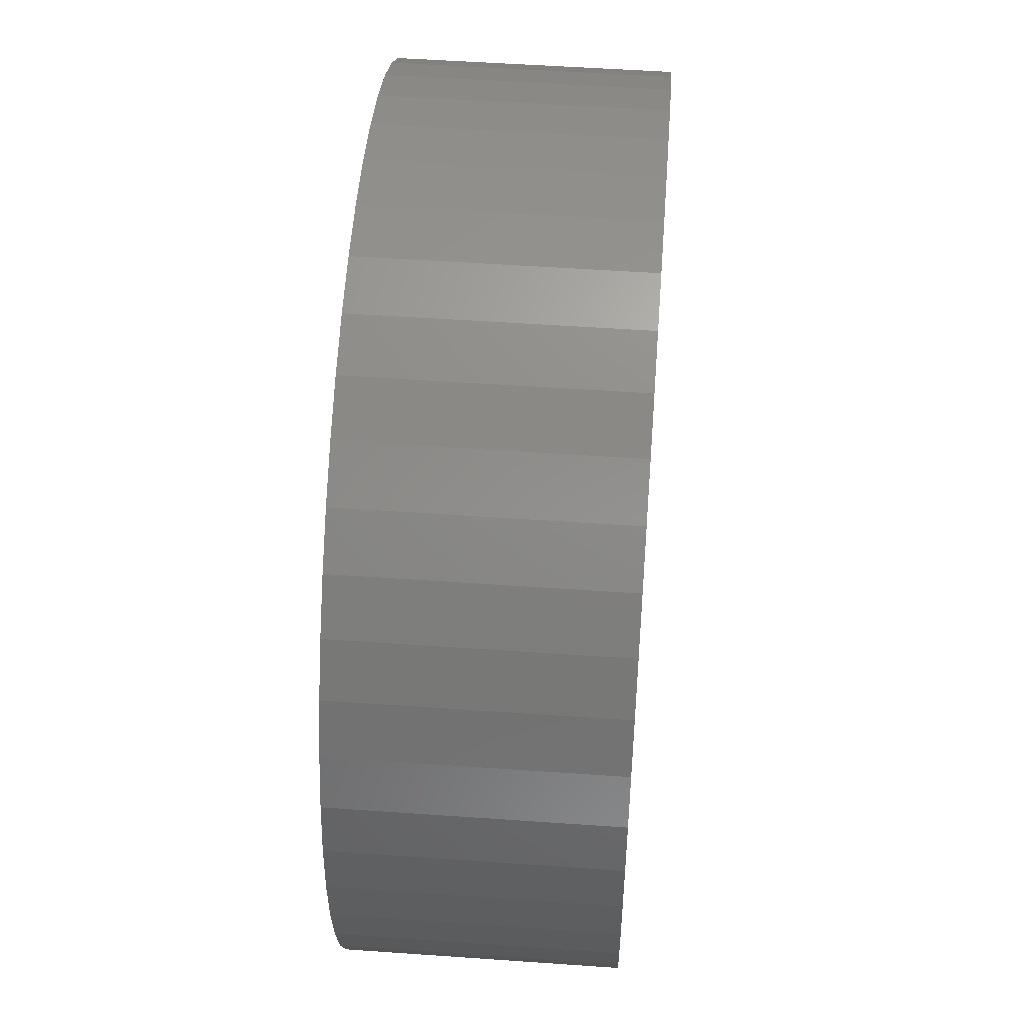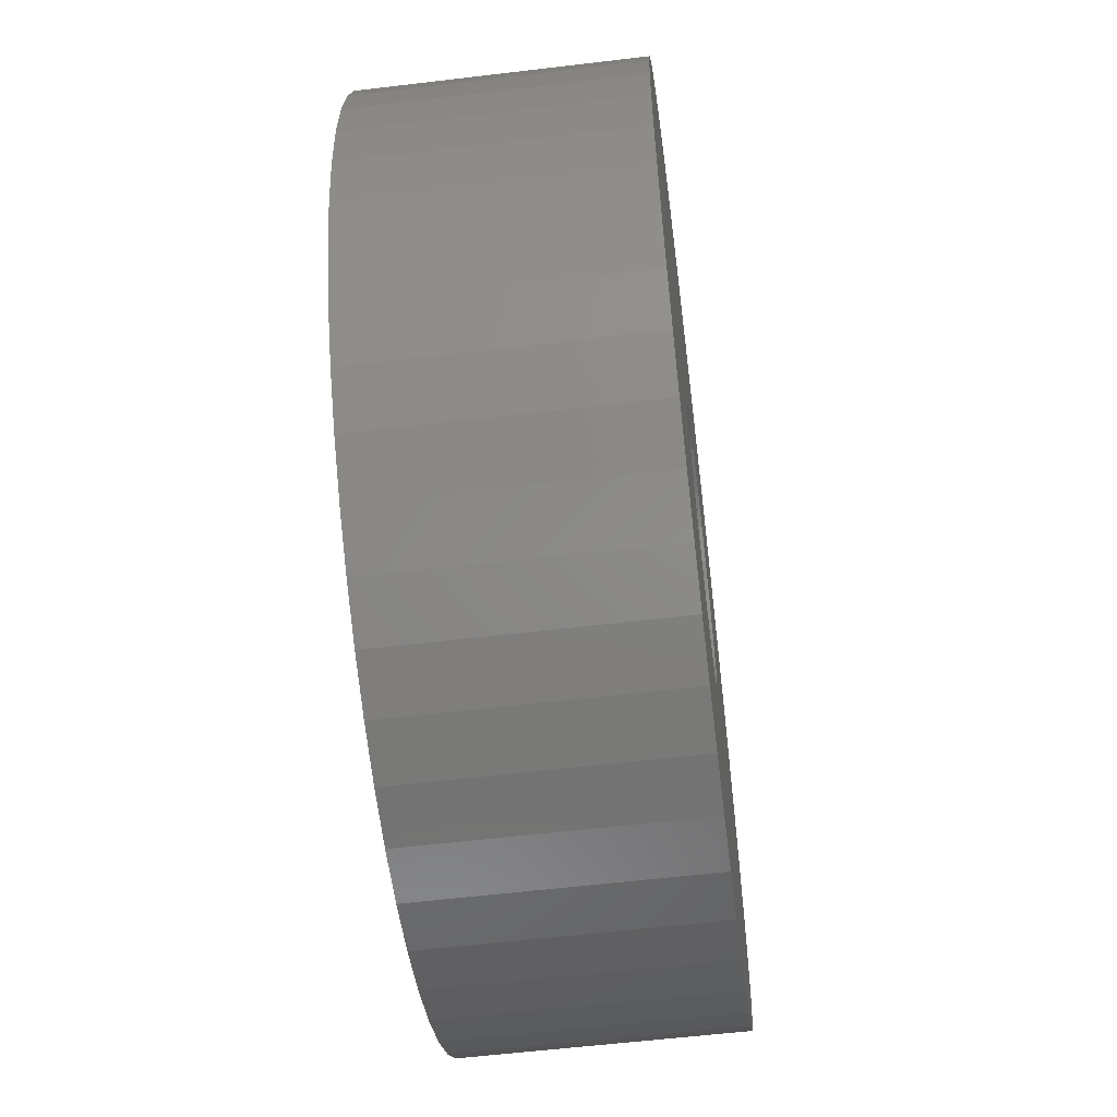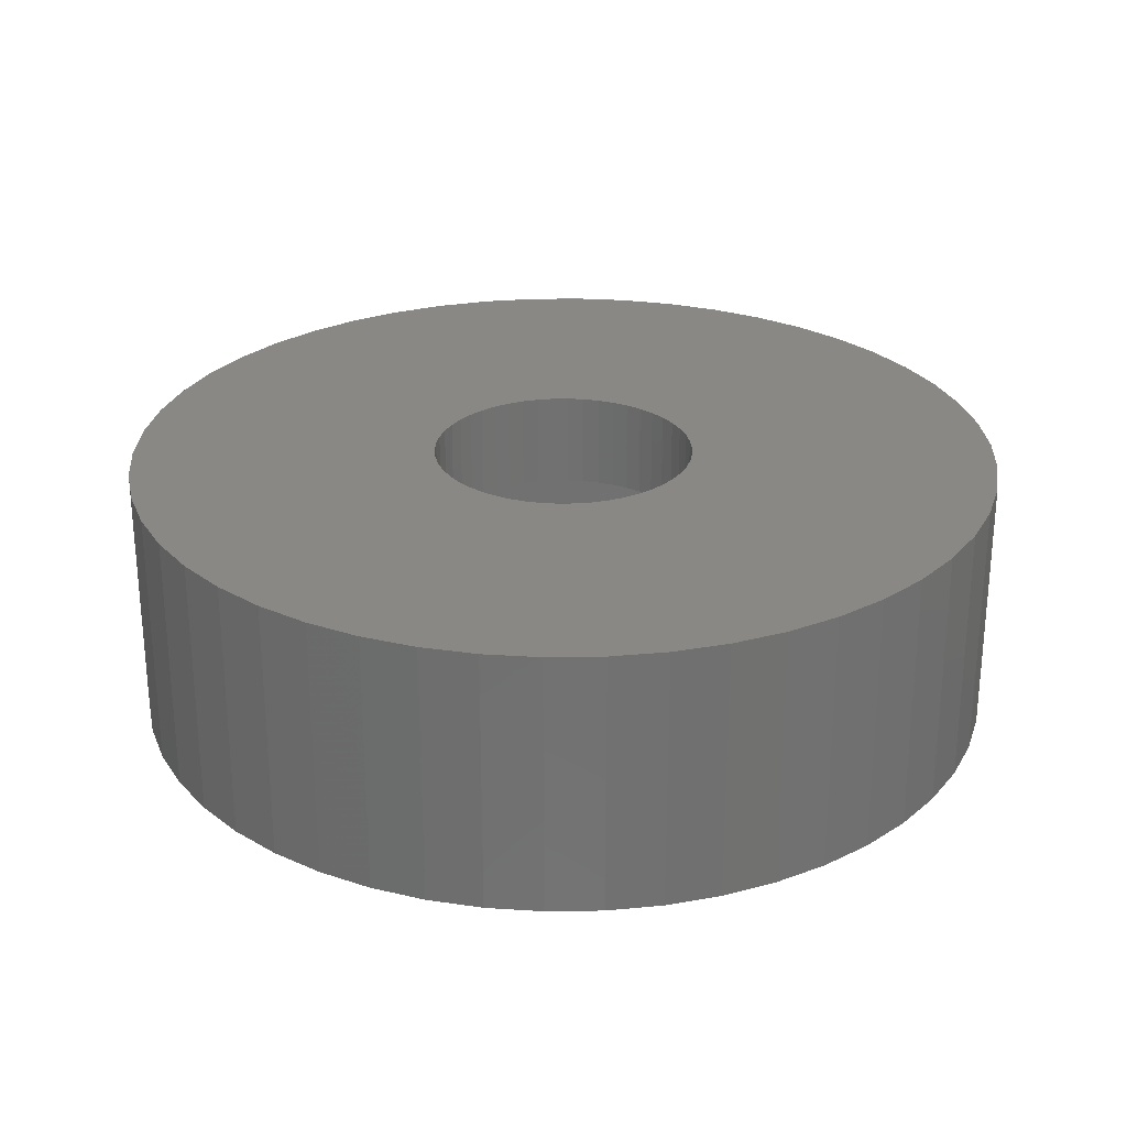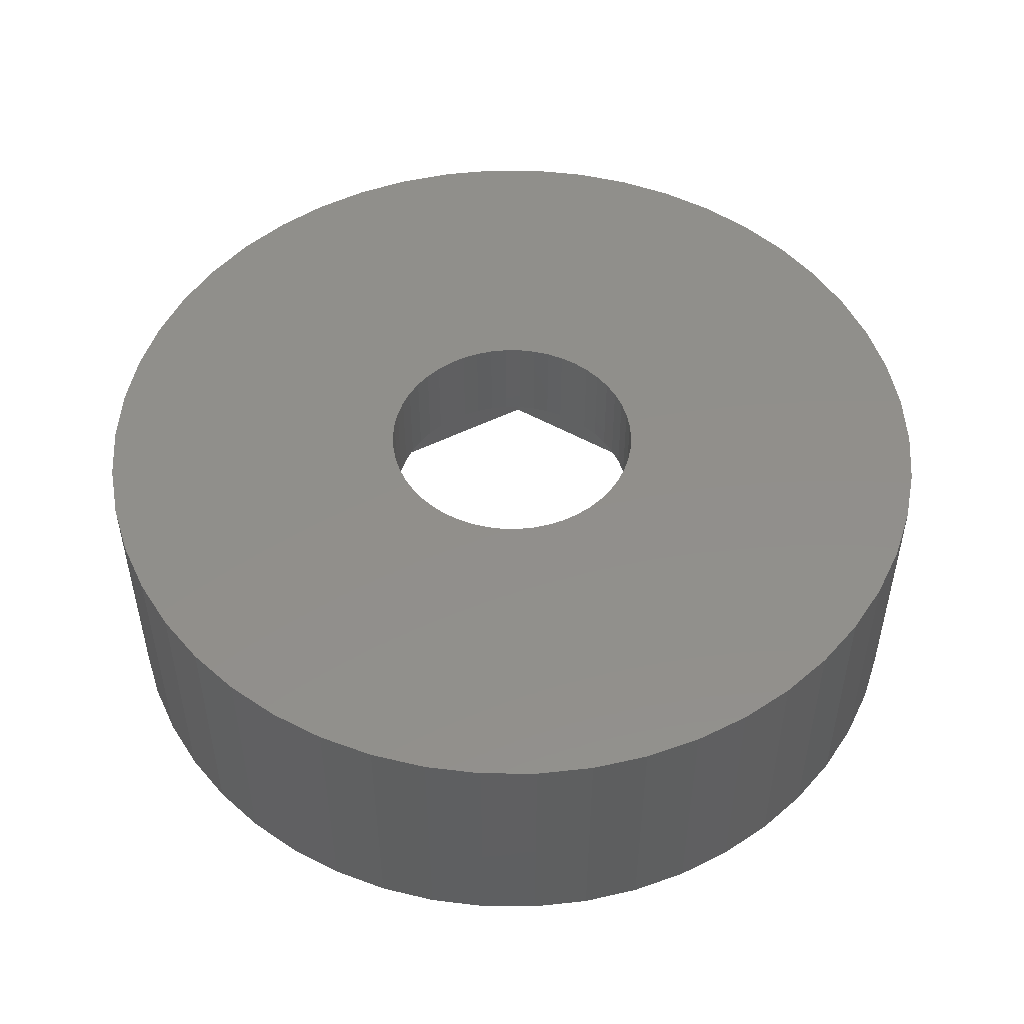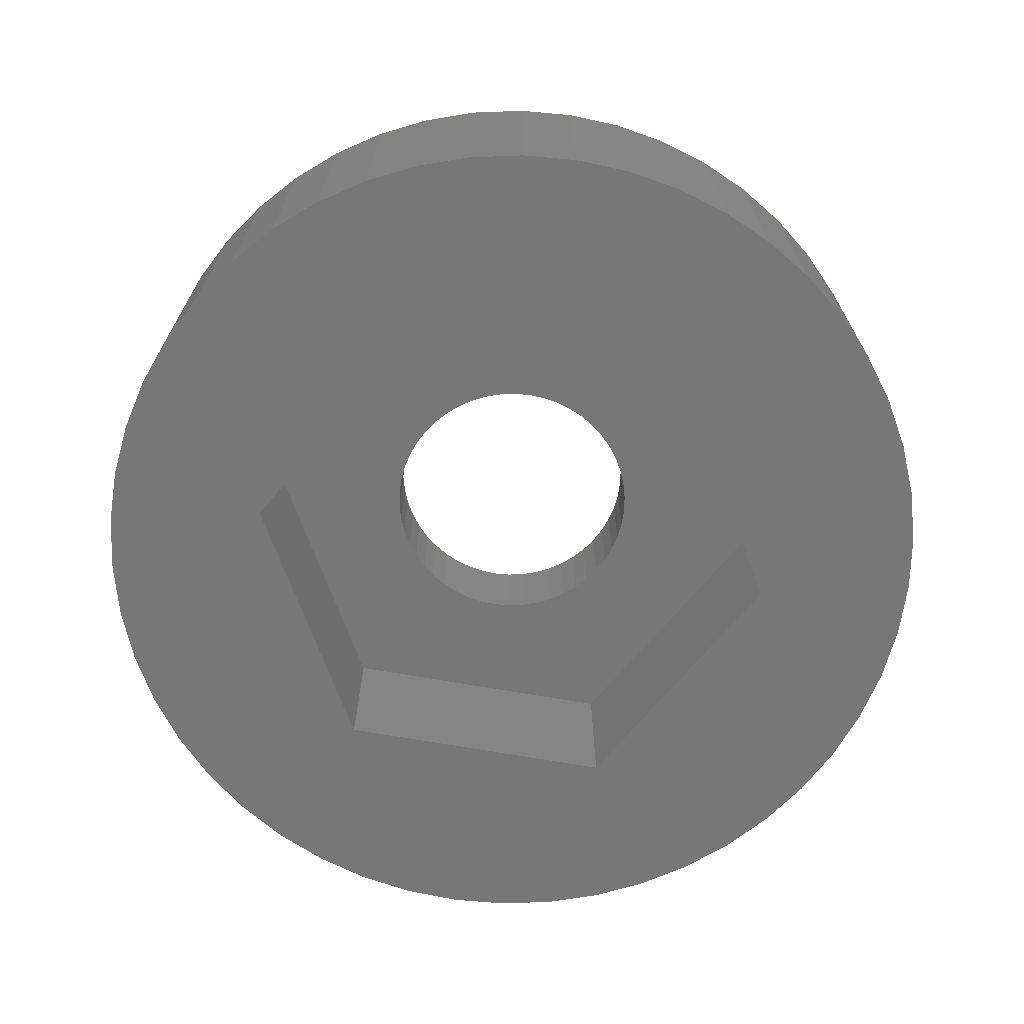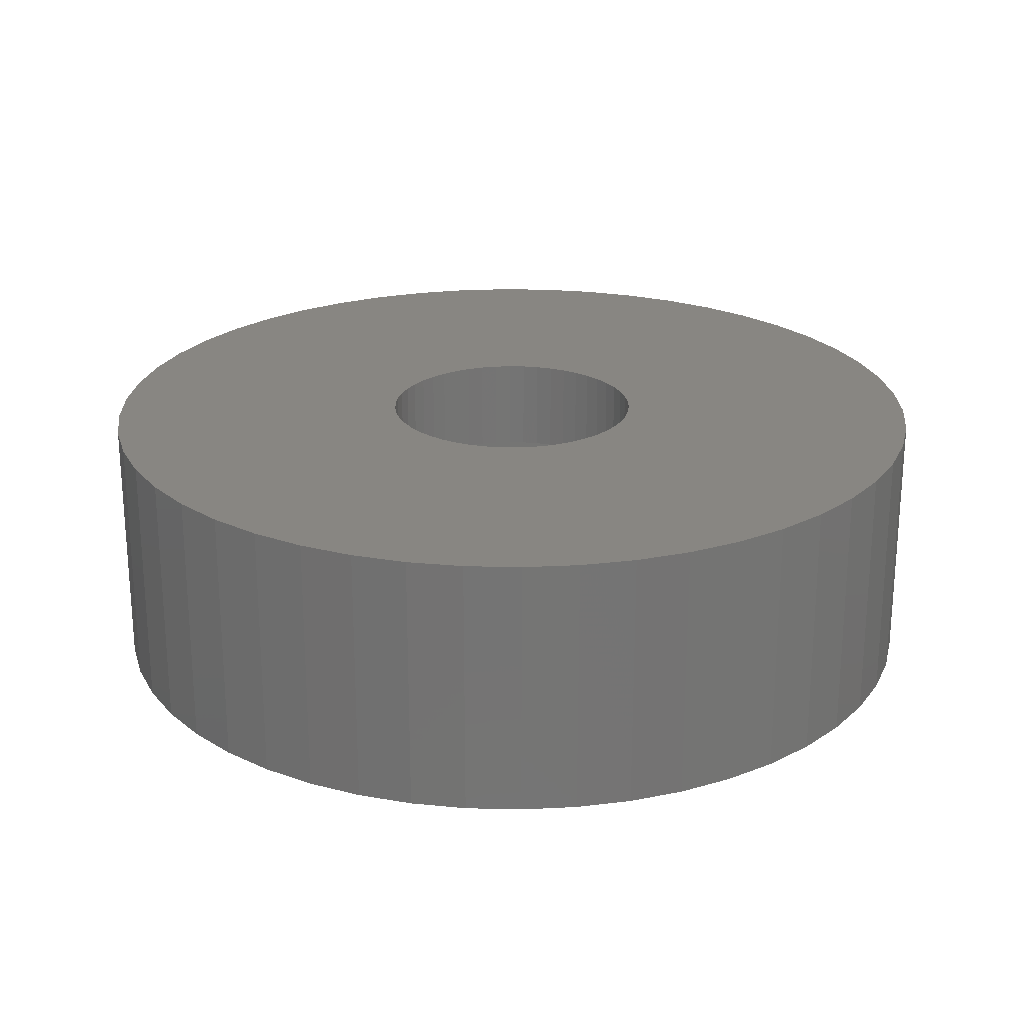
<metadata>
{"format":"stl","ext":"stl","renderer":"f3d","projection":"perspective","resolution":1024,"background":"white","views":[{"elev":51.0,"azim":94.4,"up":"+Y"},{"elev":-57.7,"azim":-82.9,"up":"+Y"},{"elev":26.8,"azim":-1.3,"up":"+Z"},{"elev":50.6,"azim":151.6,"up":"+Z"},{"elev":-69.5,"azim":-69.9,"up":"+Z"},{"elev":23.2,"azim":-4.8,"up":"+Z"}]}
</metadata>
<code>
# stl→obj: 212 verts, 424 faces
v 5 0 1.5
v 4.961 0.6267 -1.5
v 4.961 0.6267 1.5
v 5 0 -1.5
v -5 0 -1.5
v -4.961 0.6267 1.5
v -4.961 0.6267 -1.5
v -5 0 1.5
v 0.314 4.99 -1.5
v -0.314 4.99 1.5
v 0.314 4.99 1.5
v -0.314 4.99 -1.5
v -0.314 -4.99 -1.5
v 0.314 -4.99 1.5
v -0.314 -4.99 1.5
v 0.314 -4.99 -1.5
v 3.645 3.423 -1.5
v 3.187 3.853 1.5
v 3.645 3.423 1.5
v 3.187 3.853 -1.5
v -3.187 3.853 -1.5
v -3.645 3.423 1.5
v -3.187 3.853 1.5
v -3.645 3.423 -1.5
v -1.545 4.755 -1.5
v -2.129 4.524 1.5
v -1.545 4.755 1.5
v -2.129 4.524 -1.5
v 4.649 1.841 1.5
v 4.382 2.409 -1.5
v 4.382 2.409 1.5
v 4.649 1.841 -1.5
v 4.843 1.243 -1.5
v 4.843 1.243 1.5
v 2.129 4.524 -1.5
v 1.545 4.755 1.5
v 2.129 4.524 1.5
v 1.545 4.755 -1.5
v 0.9369 4.911 1.5
v 0.9369 4.911 -1.5
v 2.679 4.222 -1.5
v 2.679 4.222 1.5
v -4.649 1.841 -1.5
v -4.382 2.409 1.5
v -4.382 2.409 -1.5
v -4.649 1.841 1.5
v -4.045 2.939 -1.5
v -4.045 2.939 1.5
v -4.843 1.243 -1.5
v -4.843 1.243 1.5
v -0.9369 4.911 -1.5
v -0.9369 4.911 1.5
v 0.9369 -4.911 1.5
v 0.9369 -4.911 -1.5
v 4.045 2.939 1.5
v 4.045 2.939 -1.5
v 1.5 0 1.5
v 1.488 0.188 1.5
v 4.961 -0.6267 1.5
v 1.453 0.373 1.5
v 1.488 -0.188 1.5
v 1.395 0.5522 1.5
v 4.843 -1.243 1.5
v 1.314 0.7226 1.5
v 1.453 -0.373 1.5
v 1.214 0.8817 1.5
v 4.649 -1.841 1.5
v 1.093 1.027 1.5
v 1.395 -0.5522 1.5
v 0.9561 1.156 1.5
v 4.382 -2.409 1.5
v 0.8037 1.266 1.5
v 1.314 -0.7226 1.5
v 0.6387 1.357 1.5
v 4.045 -2.939 1.5
v 1.214 -0.8817 1.5
v 0.4635 1.427 1.5
v 0.2811 1.473 1.5
v 0.09418 1.497 1.5
v -0.09418 1.497 1.5
v -0.2811 1.473 1.5
v -0.4635 1.427 1.5
v -0.6387 1.357 1.5
v -0.8037 1.266 1.5
v -2.679 4.222 1.5
v -0.9561 1.156 1.5
v -1.093 1.027 1.5
v -1.214 0.8817 1.5
v 3.645 -3.423 1.5
v 1.093 -1.027 1.5
v 3.187 -3.853 1.5
v 0.9561 -1.156 1.5
v 2.679 -4.222 1.5
v 0.8037 -1.266 1.5
v 2.129 -4.524 1.5
v 0.6387 -1.357 1.5
v 1.545 -4.755 1.5
v 0.4635 -1.427 1.5
v 0.2811 -1.473 1.5
v 0.09418 -1.497 1.5
v -0.09418 -1.497 1.5
v -0.2811 -1.473 1.5
v -0.9369 -4.911 1.5
v -0.4635 -1.427 1.5
v -1.545 -4.755 1.5
v -0.6387 -1.357 1.5
v -2.129 -4.524 1.5
v -0.8037 -1.266 1.5
v -2.679 -4.222 1.5
v -0.9561 -1.156 1.5
v -3.187 -3.853 1.5
v -1.093 -1.027 1.5
v -3.645 -3.423 1.5
v -1.214 -0.8817 1.5
v -4.045 -2.939 1.5
v -1.314 -0.7226 1.5
v -4.382 -2.409 1.5
v -1.395 -0.5522 1.5
v -4.649 -1.841 1.5
v -1.453 -0.373 1.5
v -4.843 -1.243 1.5
v -1.488 -0.188 1.5
v -4.961 -0.6267 1.5
v -1.5 0 1.5
v -1.314 0.7226 1.5
v -1.395 0.5522 1.5
v -1.453 0.373 1.5
v -1.488 0.188 1.5
v -2.679 4.222 -1.5
v 4.961 -0.6267 -1.5
v 4.843 -1.243 -1.5
v -3.645 -3.423 -1.5
v -3.187 -3.853 -1.5
v -4.382 -2.409 -1.5
v -4.649 -1.841 -1.5
v -4.045 -2.939 -1.5
v 3.173 0 -1.5
v 4.649 -1.841 -1.5
v 4.382 -2.409 -1.5
v 1.587 -2.748 -1.5
v 4.045 -2.939 -1.5
v 3.645 -3.423 -1.5
v 1.587 2.748 -1.5
v 3.187 -3.853 -1.5
v 2.679 -4.222 -1.5
v 2.129 -4.524 -1.5
v 1.545 -4.755 -1.5
v -1.587 -2.748 -1.5
v -0.9369 -4.911 -1.5
v -1.545 -4.755 -1.5
v -2.129 -4.524 -1.5
v -2.679 -4.222 -1.5
v -1.587 2.748 -1.5
v -3.173 0 -1.5
v -4.843 -1.243 -1.5
v -4.961 -0.6267 -1.5
v 1.5 0 0.4
v 1.488 0.188 0.4
v -1.488 0.188 0.4
v -1.5 0 0.4
v -0.09418 1.497 0.4
v 0.09418 1.497 0.4
v 0.09418 -1.497 0.4
v -0.09418 -1.497 0.4
v 0.9561 1.156 0.4
v 1.093 1.027 0.4
v -1.093 1.027 0.4
v -0.9561 1.156 0.4
v -0.6387 1.357 0.4
v -0.4635 1.427 0.4
v 1.214 -0.8817 0.4
v 1.314 -0.7226 0.4
v 1.395 0.5522 0.4
v 1.314 0.7226 0.4
v 1.453 0.373 0.4
v 0.4635 1.427 0.4
v 0.6387 1.357 0.4
v 0.2811 1.473 0.4
v 0.8037 1.266 0.4
v -1.314 0.7226 0.4
v -1.395 0.5522 0.4
v -1.453 0.373 0.4
v -0.2811 1.473 0.4
v -1.214 -0.8817 0.4
v -1.093 -1.027 0.4
v 0.2811 -1.473 0.4
v 1.214 0.8817 0.4
v -1.214 0.8817 0.4
v -0.8037 1.266 0.4
v 1.488 -0.188 0.4
v 1.093 -1.027 0.4
v 0.9561 -1.156 0.4
v 1.453 -0.373 0.4
v 1.395 -0.5522 0.4
v -0.9561 -1.156 0.4
v -1.314 -0.7226 0.4
v -1.453 -0.373 0.4
v -1.395 -0.5522 0.4
v -1.488 -0.188 0.4
v 0.6387 -1.357 0.4
v 0.4635 -1.427 0.4
v 0.8037 -1.266 0.4
v -0.2811 -1.473 0.4
v -0.8037 -1.266 0.4
v -0.4635 -1.427 0.4
v -0.6387 -1.357 0.4
v -1.587 -2.748 0.4
v 1.587 -2.748 0.4
v 3.173 0 0.4
v -3.173 0 0.4
v 1.587 2.748 0.4
v -1.587 2.748 0.4
f 1 2 3
f 2 1 4
f 5 6 7
f 6 5 8
f 9 10 11
f 10 9 12
f 13 14 15
f 14 13 16
f 17 18 19
f 18 17 20
f 21 22 23
f 22 21 24
f 25 26 27
f 26 25 28
f 29 30 31
f 30 29 32
f 3 33 34
f 33 3 2
f 35 36 37
f 36 35 38
f 38 39 36
f 39 38 40
f 41 37 42
f 37 41 35
f 43 44 45
f 44 43 46
f 47 22 24
f 22 47 48
f 49 46 43
f 46 49 50
f 51 27 52
f 27 51 25
f 16 53 14
f 53 16 54
f 34 32 29
f 32 34 33
f 55 17 19
f 17 55 56
f 31 56 55
f 56 31 30
f 40 11 39
f 11 40 9
f 20 42 18
f 42 20 41
f 45 48 47
f 48 45 44
f 7 50 49
f 50 7 6
f 57 1 3
f 58 3 34
f 1 57 59
f 60 34 29
f 61 59 57
f 62 29 31
f 59 61 63
f 64 31 55
f 65 63 61
f 66 55 19
f 63 65 67
f 68 19 18
f 69 67 65
f 70 18 42
f 67 69 71
f 72 42 37
f 73 71 69
f 74 37 36
f 71 73 75
f 76 75 73
f 3 58 57
f 34 60 58
f 29 62 60
f 31 64 62
f 55 66 64
f 19 68 66
f 18 70 68
f 77 36 39
f 42 72 70
f 37 74 72
f 36 77 74
f 78 39 11
f 39 78 77
f 11 79 78
f 11 80 79
f 10 80 11
f 80 10 81
f 52 81 10
f 81 52 82
f 27 82 52
f 82 27 83
f 26 83 27
f 83 26 84
f 85 84 26
f 84 85 86
f 23 86 85
f 86 23 87
f 22 87 23
f 48 88 22
f 87 22 88
f 75 76 89
f 90 89 76
f 89 90 91
f 92 91 90
f 91 92 93
f 94 93 92
f 93 94 95
f 96 95 94
f 95 96 97
f 98 97 96
f 97 98 53
f 99 53 98
f 53 99 14
f 100 14 99
f 101 14 100
f 15 101 102
f 101 15 14
f 103 102 104
f 105 104 106
f 107 106 108
f 102 103 15
f 109 108 110
f 111 110 112
f 113 112 114
f 115 114 116
f 117 116 118
f 119 118 120
f 121 120 122
f 104 105 103
f 123 122 124
f 88 48 125
f 44 125 48
f 106 107 105
f 125 44 126
f 108 109 107
f 46 126 44
f 110 111 109
f 126 46 127
f 112 113 111
f 50 127 46
f 114 115 113
f 127 50 128
f 116 117 115
f 6 128 50
f 118 119 117
f 128 6 124
f 120 121 119
f 8 124 6
f 122 123 121
f 124 8 123
f 28 85 26
f 85 28 129
f 129 23 85
f 23 129 21
f 12 52 10
f 52 12 51
f 59 4 1
f 4 59 130
f 63 130 59
f 130 63 131
f 132 111 113
f 111 132 133
f 134 119 135
f 119 134 117
f 132 115 136
f 115 132 113
f 137 4 130
f 137 130 131
f 4 137 2
f 137 131 138
f 2 137 33
f 137 138 139
f 33 137 32
f 140 139 141
f 32 137 30
f 140 141 142
f 143 30 137
f 140 142 144
f 30 143 56
f 56 143 17
f 140 144 145
f 140 145 146
f 139 140 137
f 147 140 146
f 54 140 147
f 16 140 54
f 13 140 16
f 148 13 149
f 148 149 150
f 13 148 140
f 151 148 150
f 152 148 151
f 133 148 152
f 132 148 133
f 17 143 20
f 20 143 41
f 41 143 35
f 143 38 35
f 143 40 38
f 143 9 40
f 143 12 9
f 153 12 143
f 12 153 51
f 51 153 25
f 153 28 25
f 153 129 28
f 45 153 154
f 153 21 129
f 136 148 132
f 134 148 136
f 153 24 21
f 148 134 154
f 153 47 24
f 135 154 134
f 153 45 47
f 155 154 135
f 154 43 45
f 156 154 155
f 154 49 43
f 5 154 156
f 154 7 49
f 154 5 7
f 146 93 95
f 93 146 145
f 71 138 67
f 138 71 139
f 150 103 105
f 103 150 149
f 135 121 155
f 121 135 119
f 144 89 91
f 89 144 142
f 147 95 97
f 95 147 146
f 54 97 53
f 97 54 147
f 75 139 71
f 139 75 141
f 89 141 75
f 141 89 142
f 67 131 63
f 131 67 138
f 149 15 103
f 15 149 13
f 151 105 107
f 105 151 150
f 136 117 134
f 117 136 115
f 155 123 156
f 123 155 121
f 156 8 5
f 8 156 123
f 145 91 93
f 91 145 144
f 152 107 109
f 107 152 151
f 133 109 111
f 109 133 152
f 157 58 158
f 58 157 57
f 124 159 128
f 159 124 160
f 161 79 80
f 79 161 162
f 163 101 100
f 101 163 164
f 165 68 70
f 68 165 166
f 167 86 87
f 86 167 168
f 169 82 83
f 82 169 170
f 171 73 172
f 73 171 76
f 173 64 174
f 64 173 62
f 158 60 175
f 60 158 58
f 176 74 77
f 74 176 177
f 178 77 78
f 77 178 176
f 177 72 74
f 72 177 179
f 126 180 125
f 180 126 181
f 127 181 126
f 181 127 182
f 183 80 81
f 80 183 161
f 112 184 114
f 184 112 185
f 186 100 99
f 100 186 163
f 175 62 173
f 62 175 60
f 187 68 166
f 68 187 66
f 174 66 187
f 66 174 64
f 162 78 79
f 78 162 178
f 179 70 72
f 70 179 165
f 125 188 88
f 188 125 180
f 88 167 87
f 167 88 188
f 128 182 127
f 182 128 159
f 189 83 84
f 83 189 169
f 168 84 86
f 84 168 189
f 170 81 82
f 81 170 183
f 190 57 157
f 57 190 61
f 191 92 90
f 92 191 192
f 193 61 190
f 61 193 65
f 172 69 194
f 69 172 73
f 191 76 171
f 76 191 90
f 195 112 110
f 112 195 185
f 114 196 116
f 196 114 184
f 118 197 120
f 197 118 198
f 122 160 124
f 160 122 199
f 200 98 96
f 98 200 201
f 201 99 98
f 99 201 186
f 192 94 92
f 94 192 202
f 202 96 94
f 96 202 200
f 194 65 193
f 65 194 69
f 164 102 101
f 102 164 203
f 204 110 108
f 110 204 195
f 205 106 104
f 106 205 206
f 206 108 106
f 108 206 204
f 203 104 102
f 104 203 205
f 116 198 118
f 198 116 196
f 120 199 122
f 199 120 197
f 140 207 208
f 207 140 148
f 140 209 137
f 209 140 208
f 207 154 210
f 154 207 148
f 172 209 208
f 158 209 157
f 209 190 157
f 209 193 190
f 209 194 193
f 209 172 194
f 208 171 172
f 208 191 171
f 208 192 191
f 208 202 192
f 208 200 202
f 208 201 200
f 208 186 201
f 208 163 186
f 208 164 163
f 207 164 208
f 164 207 203
f 203 207 205
f 205 207 206
f 197 210 199
f 198 210 197
f 196 210 198
f 210 196 207
f 184 207 196
f 185 207 184
f 195 207 185
f 204 207 195
f 206 207 204
f 175 209 158
f 173 209 175
f 174 209 173
f 209 174 211
f 187 211 174
f 166 211 187
f 165 211 166
f 179 211 165
f 177 211 179
f 176 211 177
f 178 211 176
f 162 211 178
f 161 211 162
f 212 161 183
f 212 183 170
f 212 170 169
f 212 169 189
f 161 212 211
f 168 212 189
f 167 212 168
f 188 212 167
f 180 212 188
f 210 180 181
f 210 181 182
f 210 182 159
f 210 159 160
f 199 210 160
f 180 210 212
f 210 153 212
f 153 210 154
f 153 211 212
f 211 153 143
f 137 211 143
f 211 137 209

</code>
